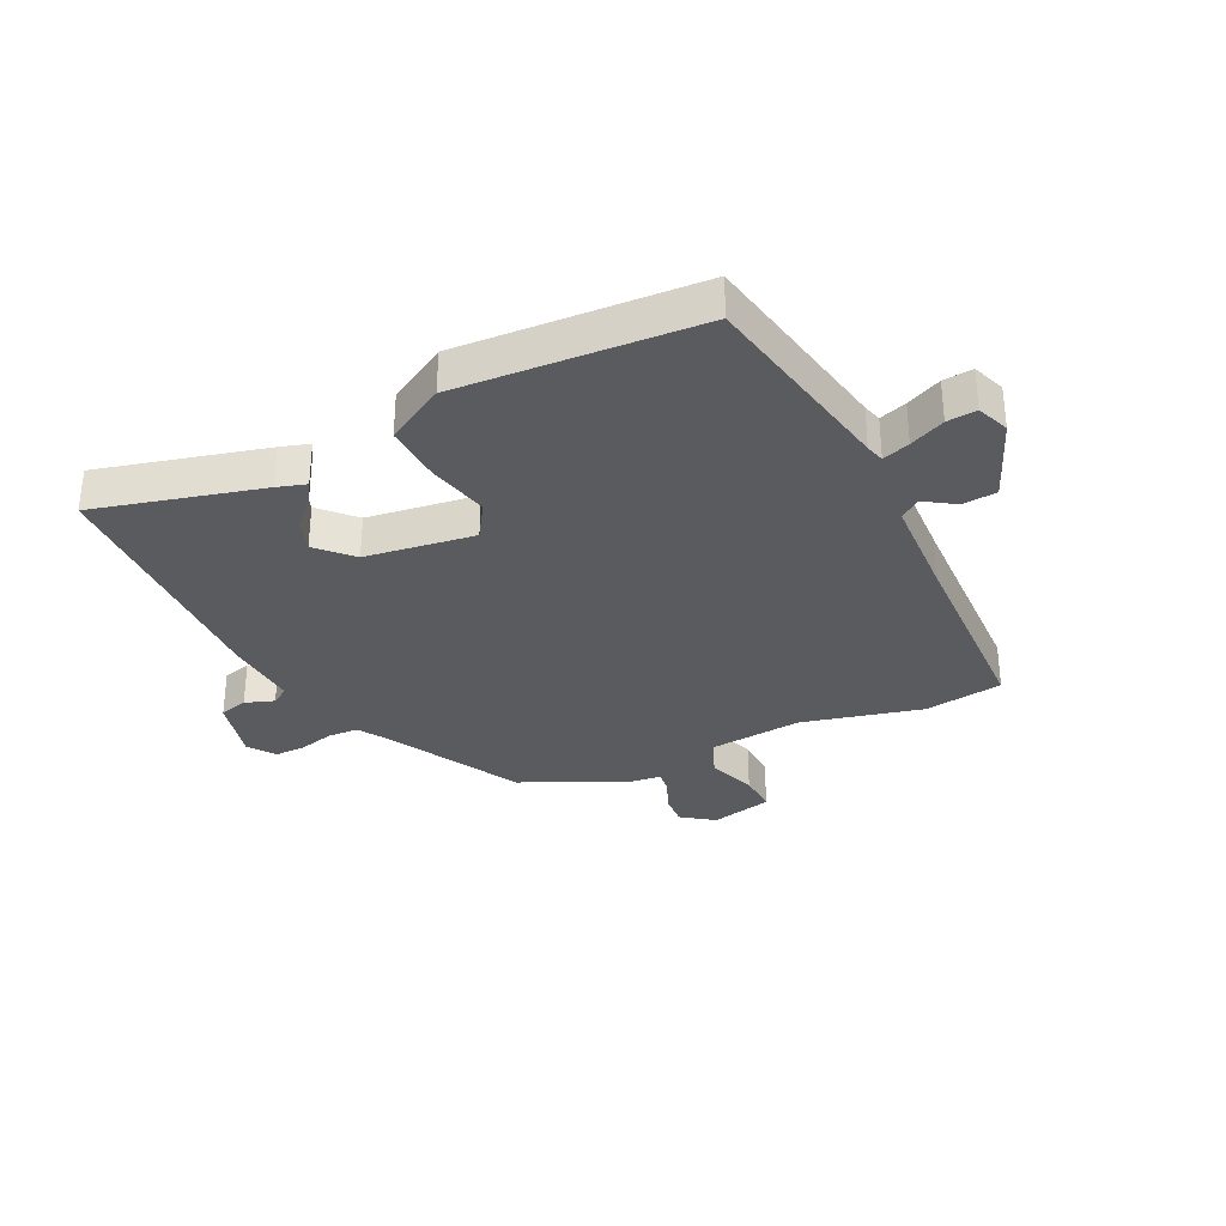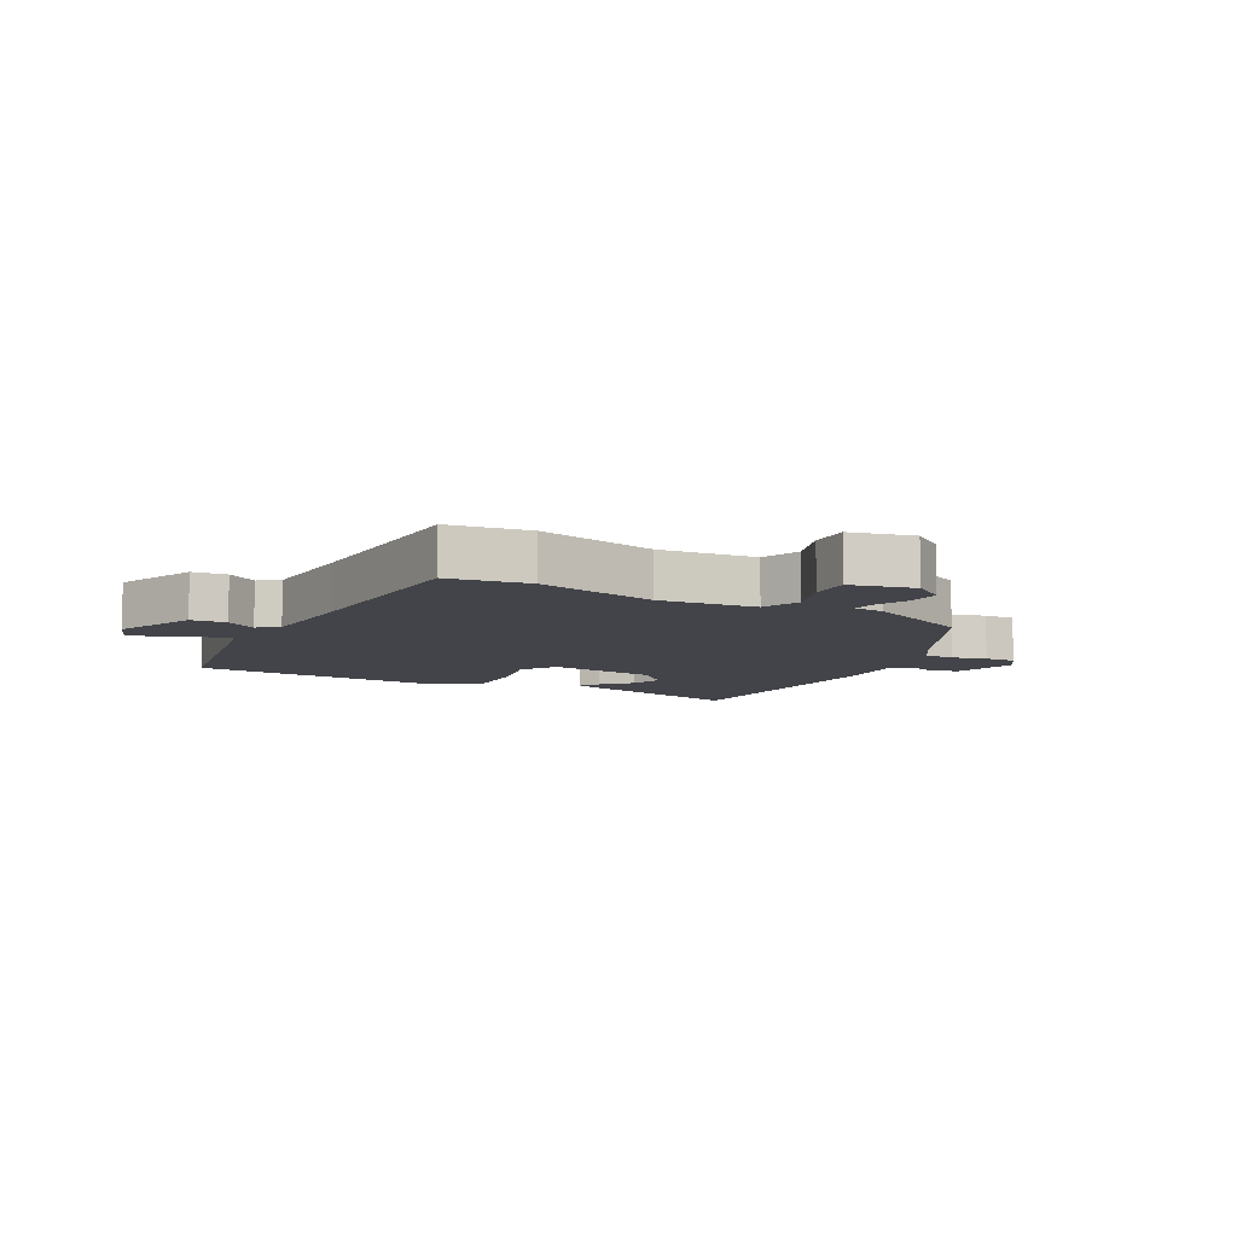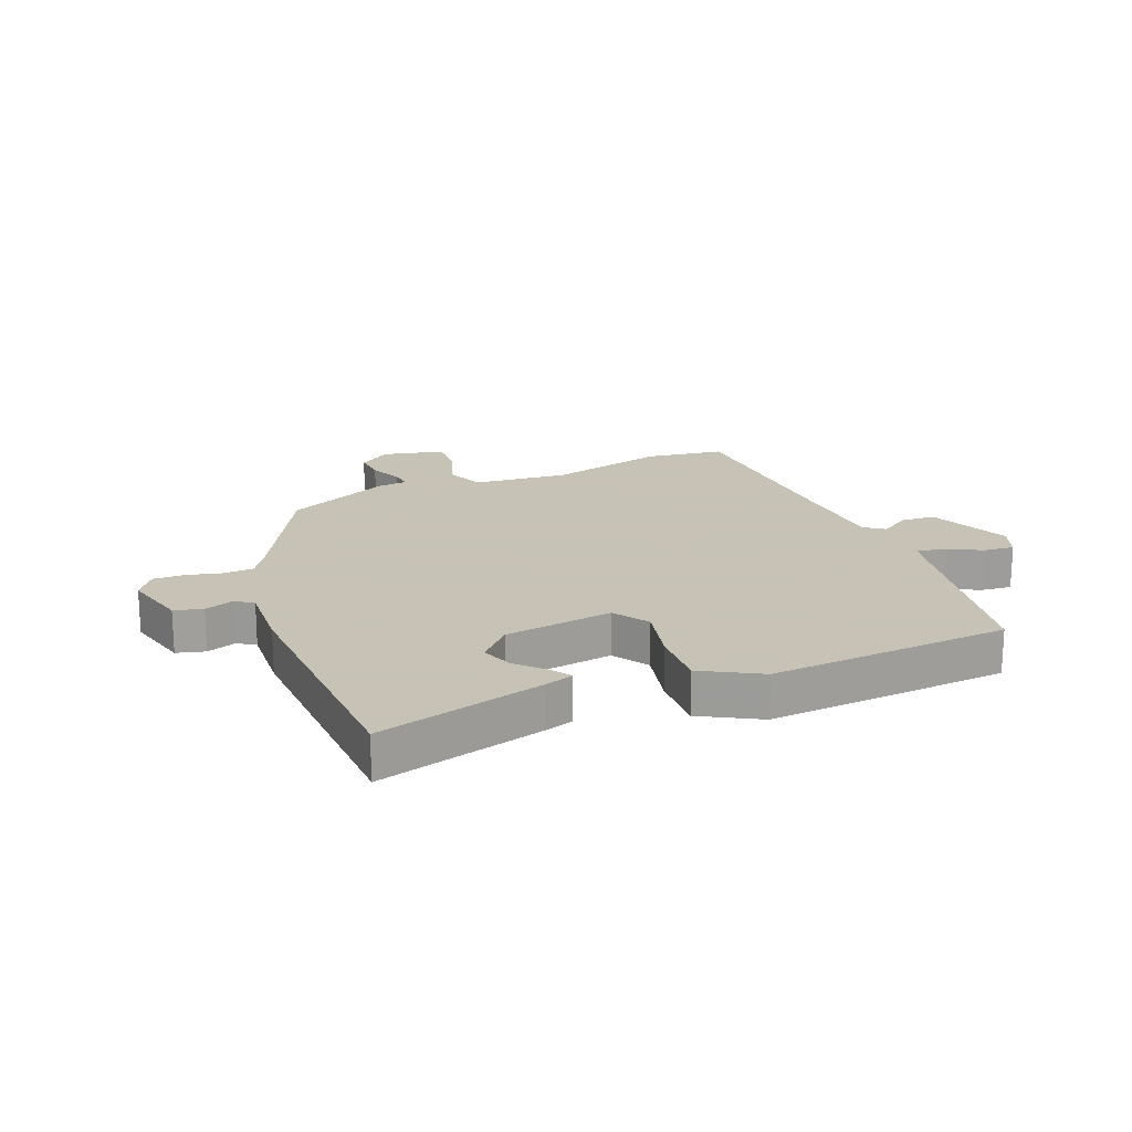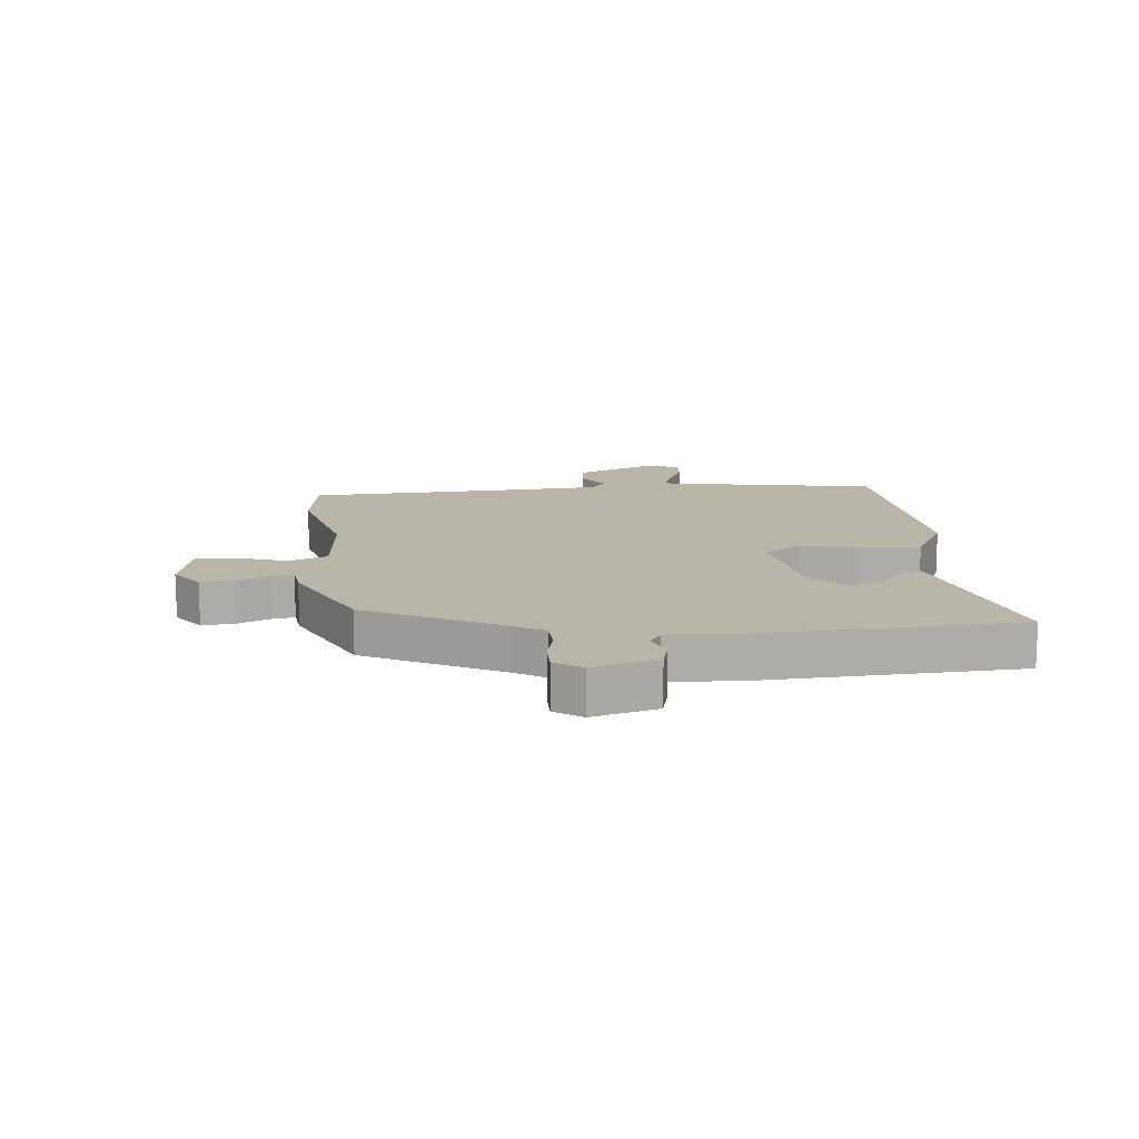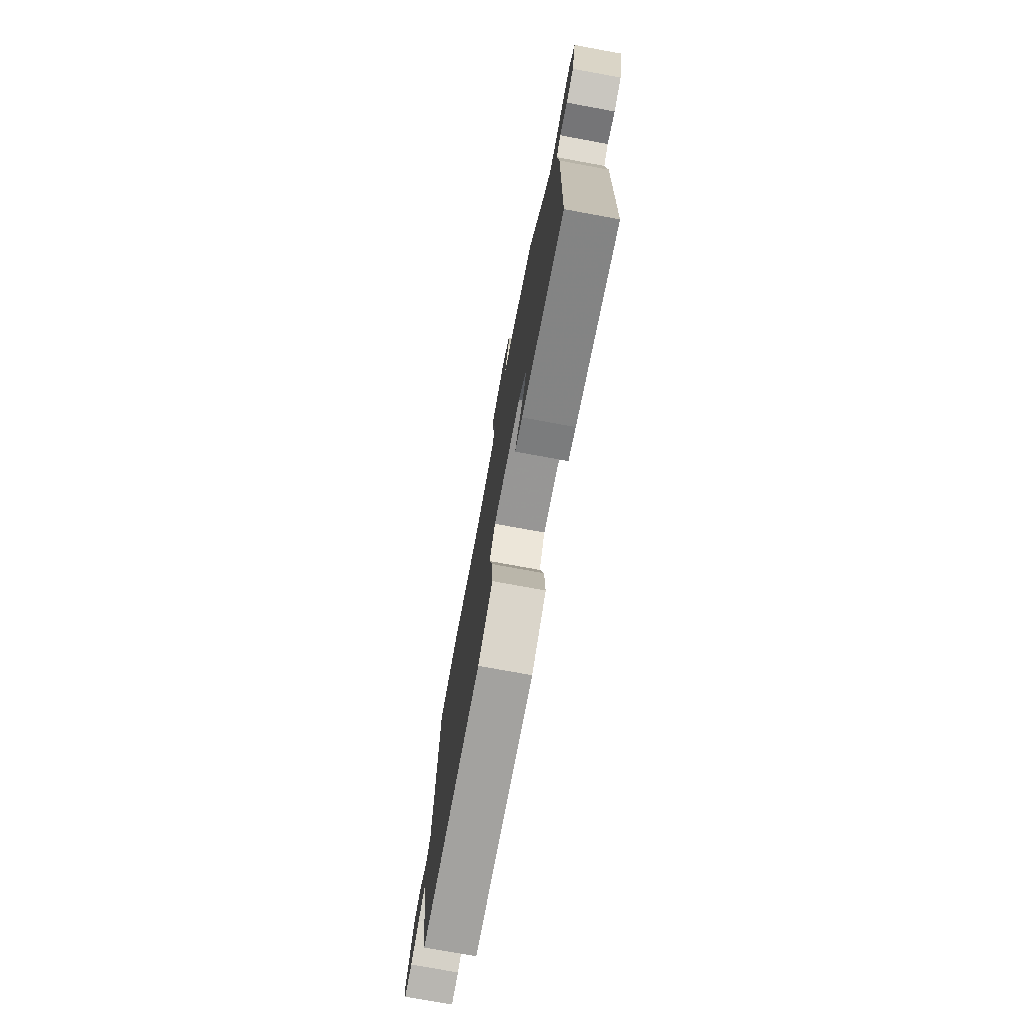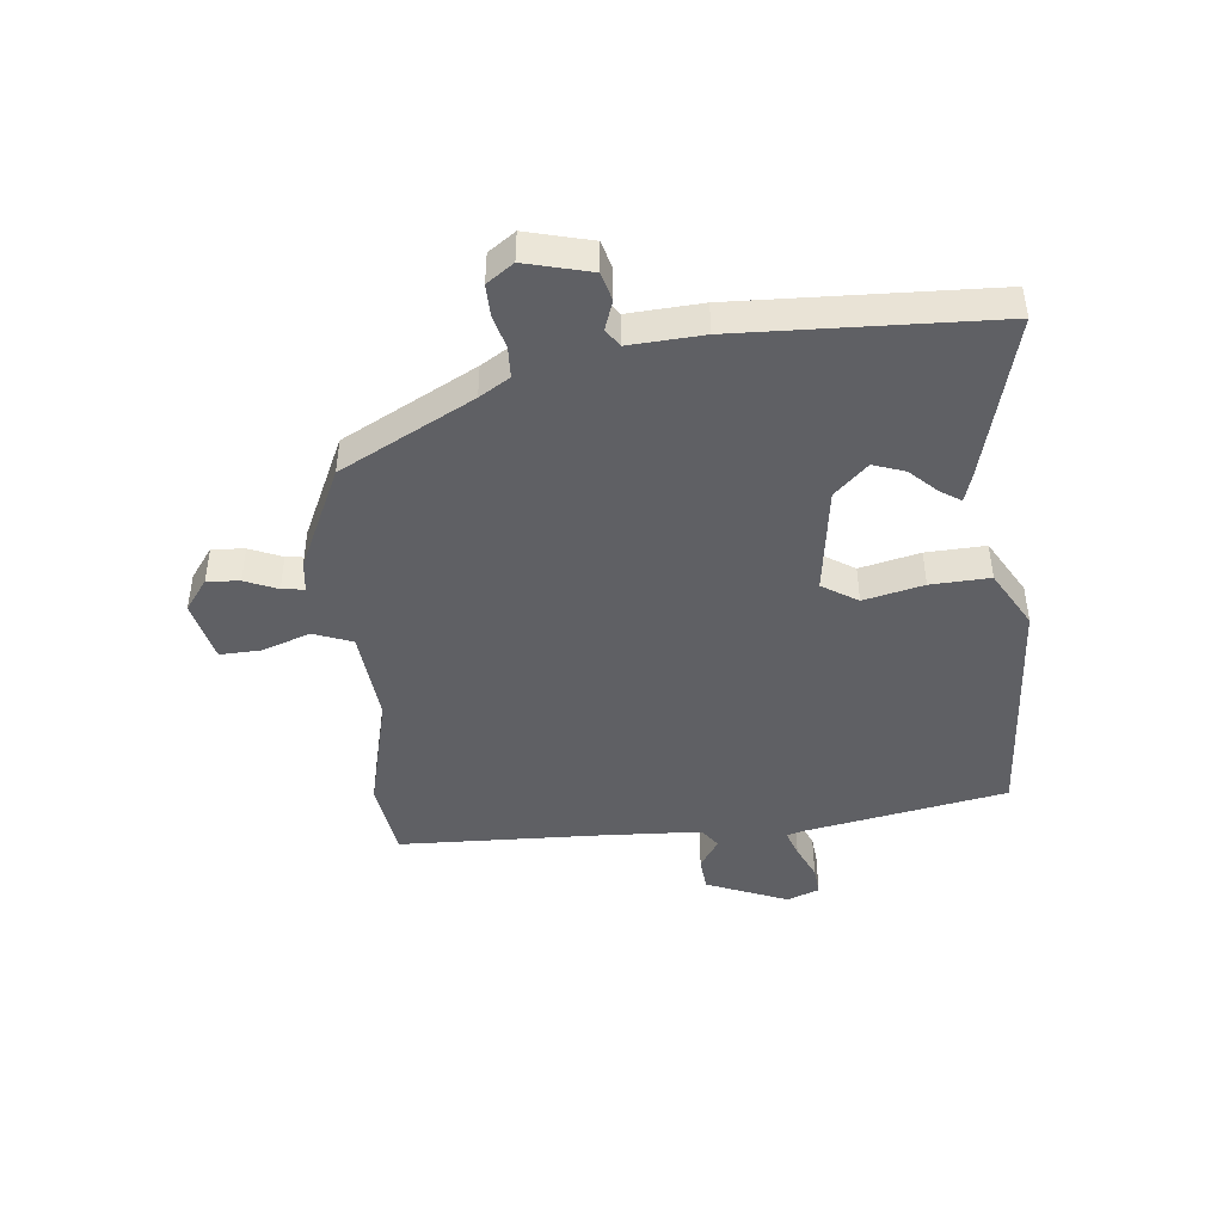
<metadata>
{"format":"obj","ext":"obj","renderer":"f3d","projection":"perspective","resolution":1024,"background":"white","views":[{"elev":-32.5,"azim":-154.3,"up":"+Y"},{"elev":-8.4,"azim":-28.5,"up":"+Y"},{"elev":19.1,"azim":157.3,"up":"+Y"},{"elev":13.6,"azim":83.5,"up":"+Y"},{"elev":-75.8,"azim":79.6,"up":"+Z"},{"elev":-44.6,"azim":95.7,"up":"+Y"}]}
</metadata>
<code>
v 0.344 0.07 0.453
v 0.463 0.07 0.23
v 0.495 0.07 0.179
v 0.547 0.07 0.177
v 0.605 0.07 0.192
v 0.658 0.07 0.193
v 0.69 0.07 0.148
v 0.662 0.07 0.038
v 0.614 0.07 0.025
v 0.565 0.07 0.042
v 0.535 0.07 0.022
v 0.543 0.07 -0.102
v 0.528 0.07 -0.532
v 0.248 0.07 -0.46
v 0.199 0.07 -0.445
v 0.22 0.07 -0.412
v 0.264 0.07 -0.366
v 0.283 0.07 -0.312
v 0.229 0.07 -0.256
v 0.045 0.07 -0.231
v 0.007 0.07 -0.291
v 0.031 0.07 -0.392
v 0.036 0.07 -0.492
v -0.062 0.07 -0.548
v -0.468 0.07 -0.524
v -0.533 0.07 -0.186
v -0.542 0.07 -0.154
v -0.588 0.07 -0.17
v -0.647 0.07 -0.197
v -0.697 0.07 -0.202
v -0.718 0.07 -0.147
v -0.662 0.07 -0.009
v -0.604 0.07 -0.004
v -0.553 0.07 -0.037
v -0.519 0.07 -0.012
v -0.511 0.07 0.164
v -0.501 0.07 0.5
v -0.368 0.07 0.52
v -0.166 0.07 0.471
v -0.006 0.07 0.487
v 0.019 0.07 0.552
v -0.01 0.07 0.634
v -0.013 0.07 0.703
v 0.092 0.07 0.728
v 0.146 0.07 0.689
v 0.142 0.07 0.634
v 0.119 0.07 0.579
v 0.114 0.07 0.541
v 0.166 0.07 0.535
v 0.344 0 0.453
v 0.463 0 0.23
v 0.495 0 0.179
v 0.547 0 0.177
v 0.605 0 0.192
v 0.658 0 0.193
v 0.69 0 0.148
v 0.662 0 0.038
v 0.614 0 0.025
v 0.565 0 0.042
v 0.535 0 0.022
v 0.543 0 -0.102
v 0.528 0 -0.532
v 0.248 0 -0.46
v 0.199 0 -0.445
v 0.22 0 -0.412
v 0.264 0 -0.366
v 0.283 0 -0.312
v 0.229 0 -0.256
v 0.045 0 -0.231
v 0.007 0 -0.291
v 0.031 0 -0.392
v 0.036 0 -0.492
v -0.062 0 -0.548
v -0.468 0 -0.524
v -0.533 0 -0.186
v -0.542 0 -0.154
v -0.588 0 -0.17
v -0.647 0 -0.197
v -0.697 0 -0.202
v -0.718 0 -0.147
v -0.662 0 -0.009
v -0.604 0 -0.004
v -0.553 0 -0.037
v -0.519 0 -0.012
v -0.511 0 0.164
v -0.501 0 0.5
v -0.368 0 0.52
v -0.166 0 0.471
v -0.006 0 0.487
v 0.019 0 0.552
v -0.01 0 0.634
v -0.013 0 0.703
v 0.092 0 0.728
v 0.146 0 0.689
v 0.142 0 0.634
v 0.119 0 0.579
v 0.114 0 0.541
v 0.166 0 0.535
f 48 49 1 2
f 45 46 47
f 44 45 47
f 43 44 47
f 42 43 47
f 41 42 47
f 40 41 47 48
f 36 37 38 39
f 35 36 39 40
f 32 33 34
f 31 32 34
f 30 31 34
f 29 30 34
f 28 29 34
f 27 28 34 35
f 48 2 3
f 40 48 3
f 35 40 3
f 27 35 3
f 26 27 3
f 24 25 26
f 23 24 26
f 22 23 26
f 21 22 26
f 15 16 17
f 14 15 17
f 13 14 17
f 12 13 17
f 11 12 17 18
f 8 9 10
f 7 8 10
f 6 7 10
f 5 6 10
f 4 5 10
f 4 10 11
f 11 18 19
f 4 11 19
f 3 4 19
f 20 21 26
f 3 19 20
f 3 20 26
f 51 50 98 97
f 96 95 94
f 96 94 93
f 96 93 92
f 96 92 91
f 96 91 90
f 97 96 90 89
f 88 87 86 85
f 89 88 85 84
f 83 82 81
f 83 81 80
f 83 80 79
f 83 79 78
f 83 78 77
f 84 83 77 76
f 52 51 97
f 52 97 89
f 52 89 84
f 52 84 76
f 52 76 75
f 75 74 73
f 75 73 72
f 75 72 71
f 75 71 70
f 66 65 64
f 66 64 63
f 66 63 62
f 66 62 61
f 67 66 61 60
f 59 58 57
f 59 57 56
f 59 56 55
f 59 55 54
f 59 54 53
f 60 59 53
f 68 67 60
f 68 60 53
f 68 53 52
f 75 70 69
f 69 68 52
f 75 69 52
f 1 50 51 2
f 2 51 52 3
f 3 52 53 4
f 4 53 54 5
f 5 54 55 6
f 6 55 56 7
f 7 56 57 8
f 8 57 58 9
f 9 58 59 10
f 10 59 60 11
f 11 60 61 12
f 12 61 62 13
f 13 62 63 14
f 14 63 64 15
f 15 64 65 16
f 16 65 66 17
f 17 66 67 18
f 18 67 68 19
f 19 68 69 20
f 20 69 70 21
f 21 70 71 22
f 22 71 72 23
f 23 72 73 24
f 24 73 74 25
f 25 74 75 26
f 26 75 76 27
f 27 76 77 28
f 28 77 78 29
f 29 78 79 30
f 30 79 80 31
f 31 80 81 32
f 32 81 82 33
f 33 82 83 34
f 34 83 84 35
f 35 84 85 36
f 36 85 86 37
f 37 86 87 38
f 38 87 88 39
f 39 88 89 40
f 40 89 90 41
f 41 90 91 42
f 42 91 92 43
f 43 92 93 44
f 44 93 94 45
f 45 94 95 46
f 46 95 96 47
f 47 96 97 48
f 48 97 98 49
f 49 98 50 1

</code>
